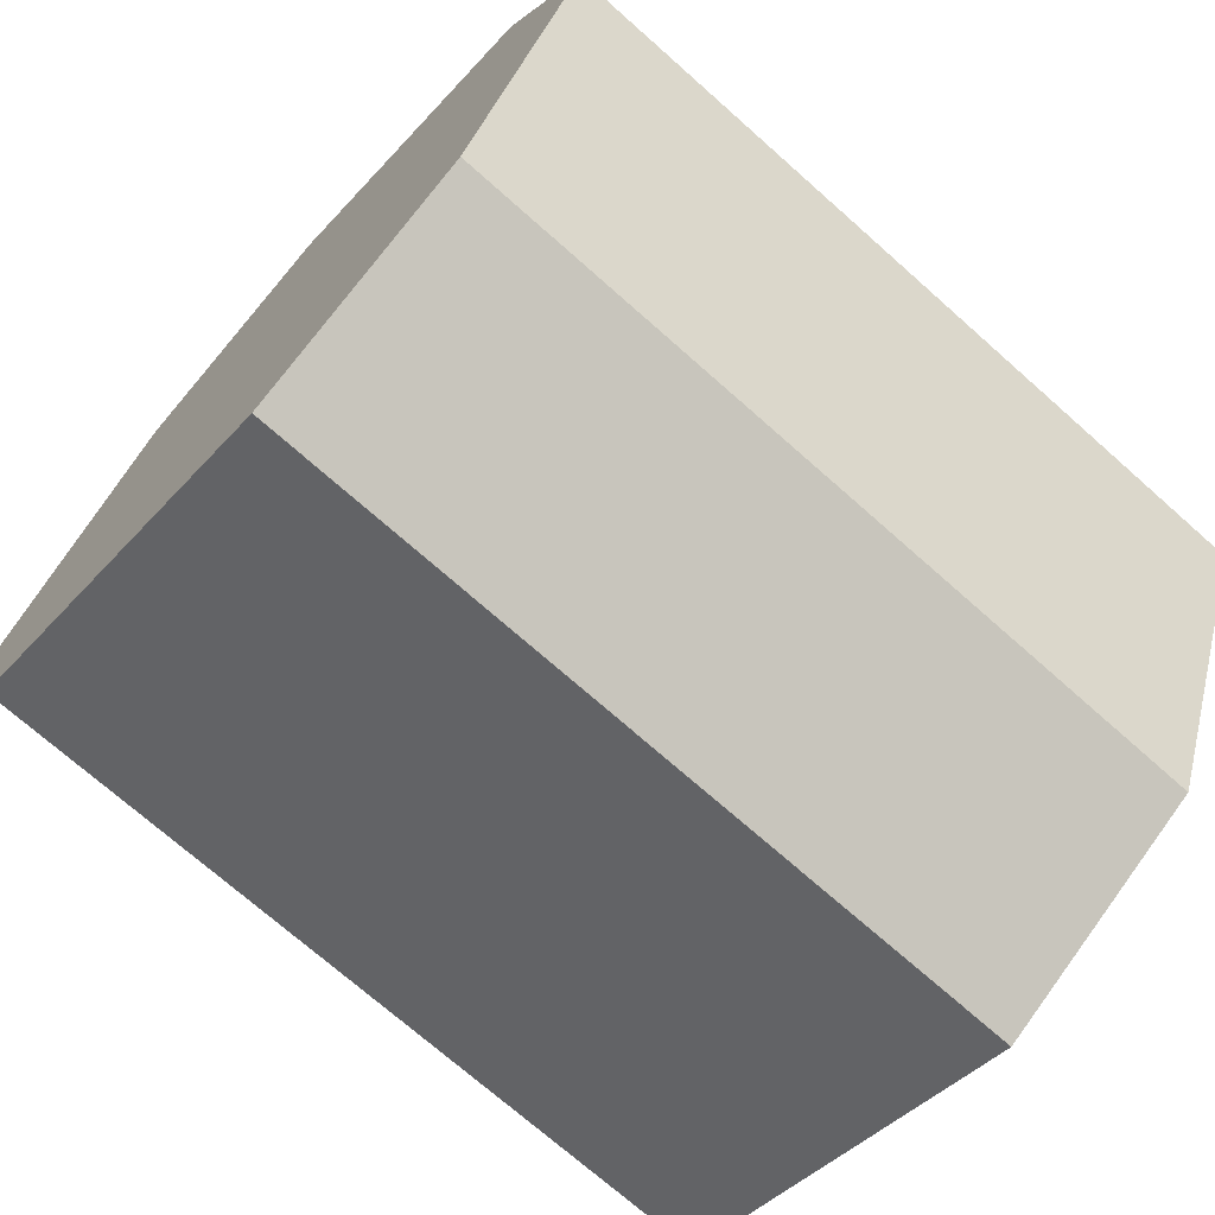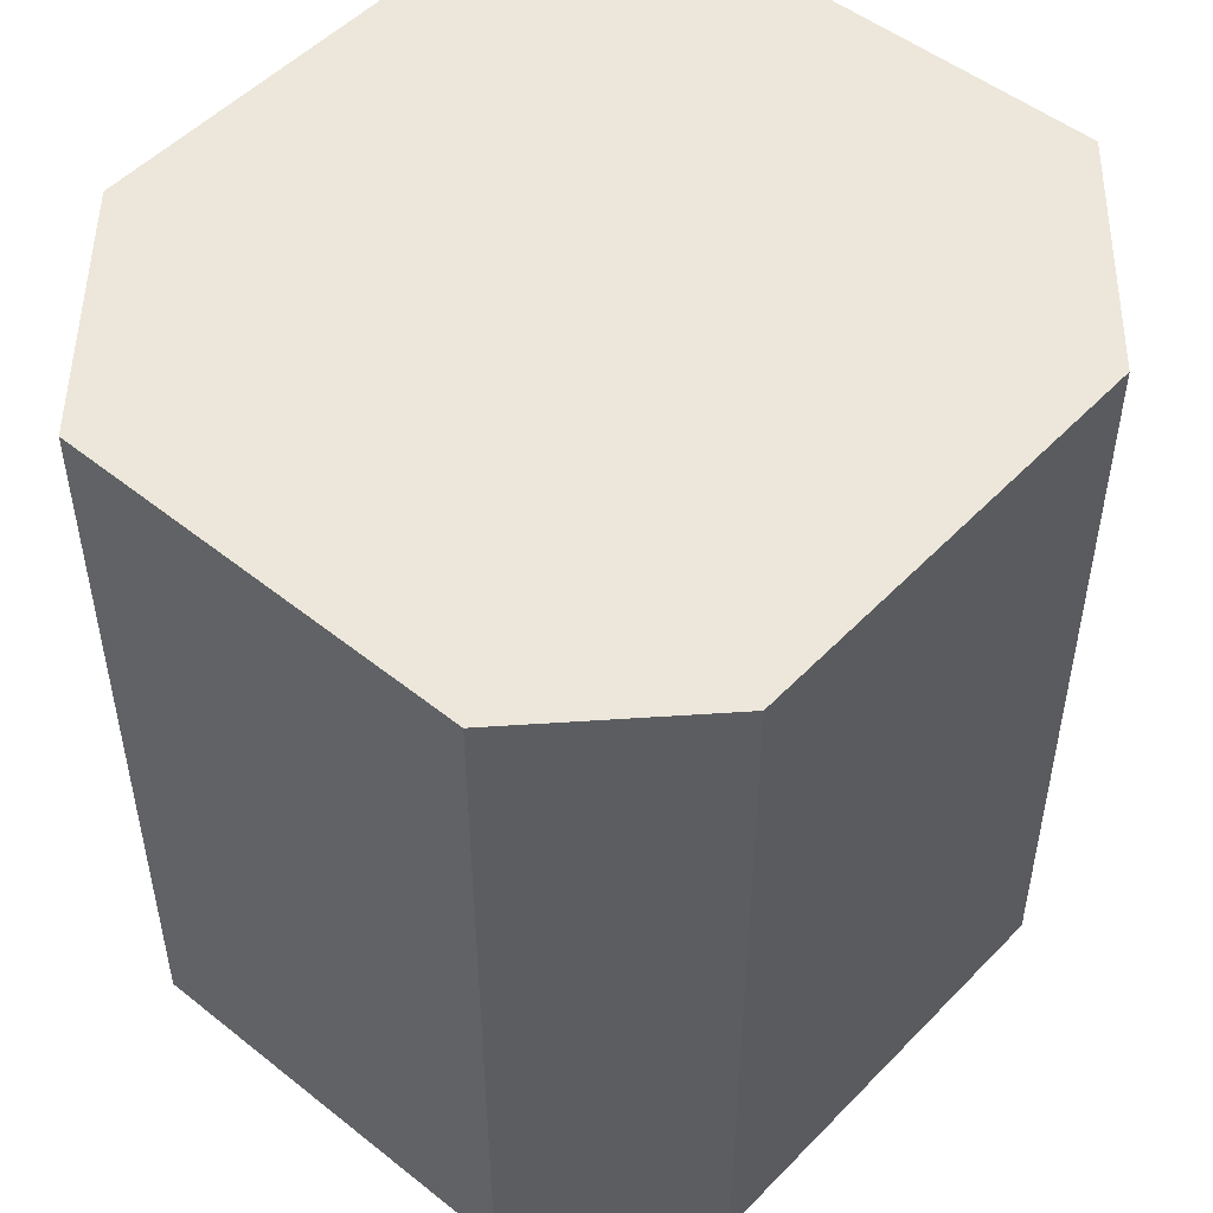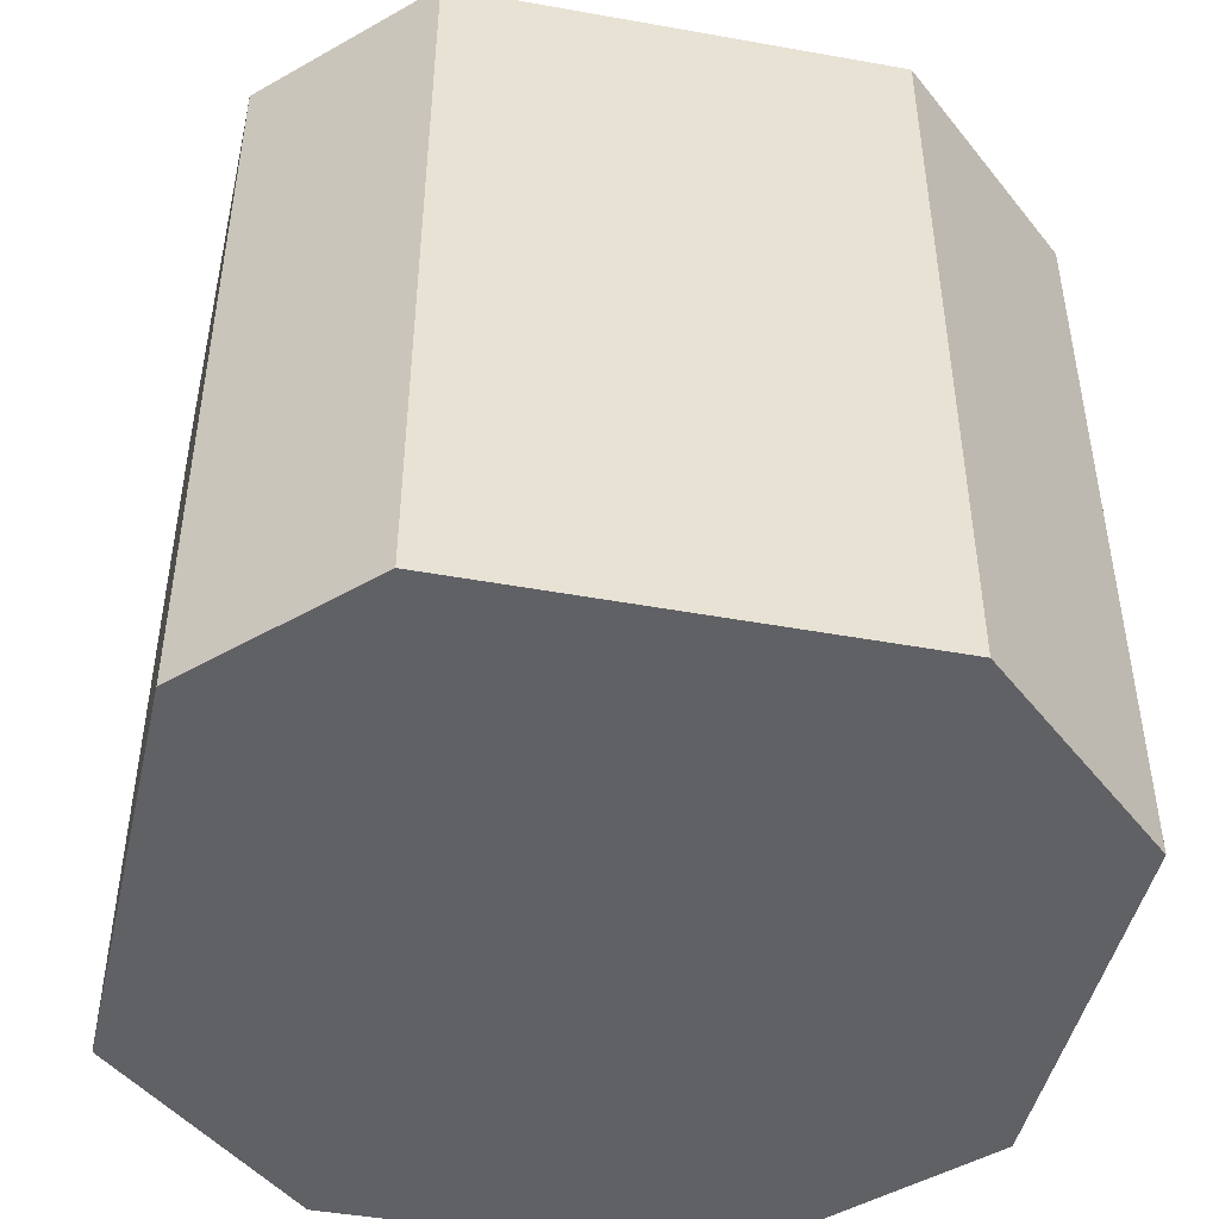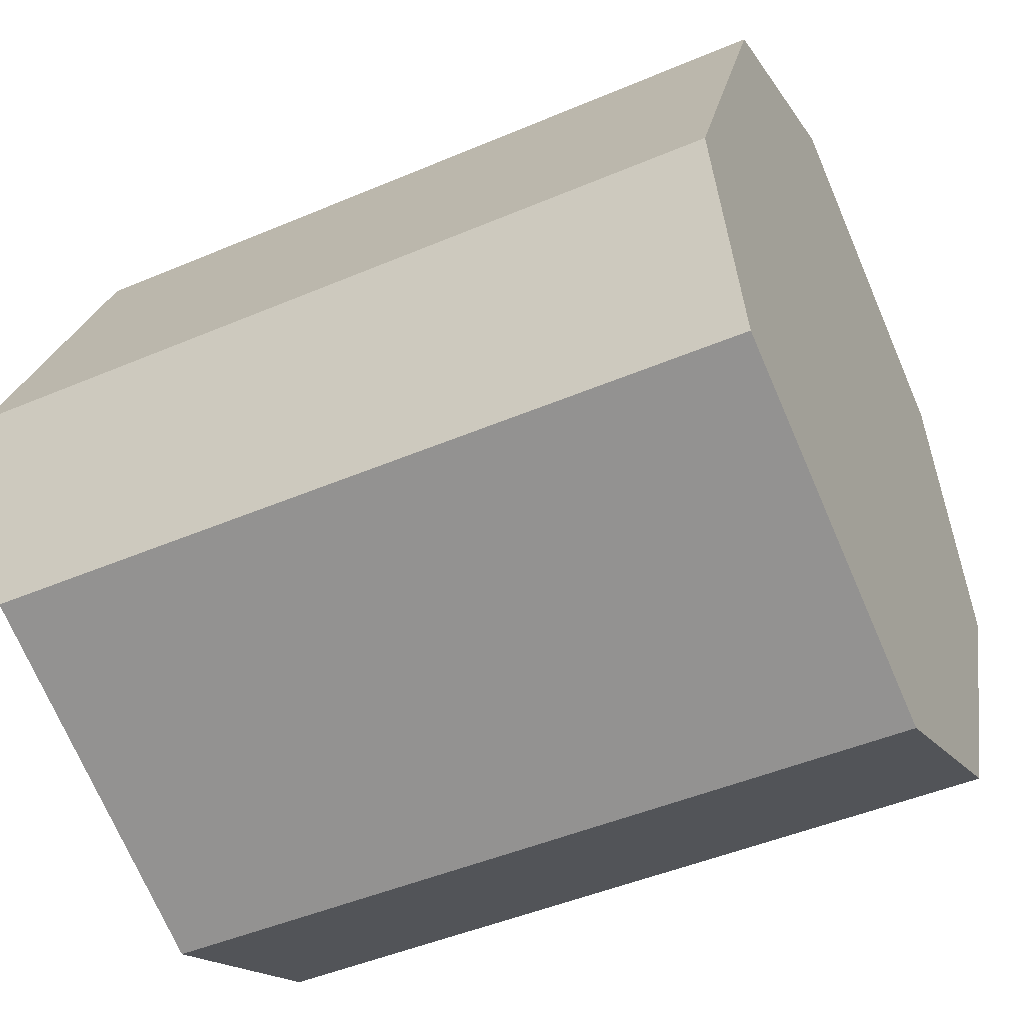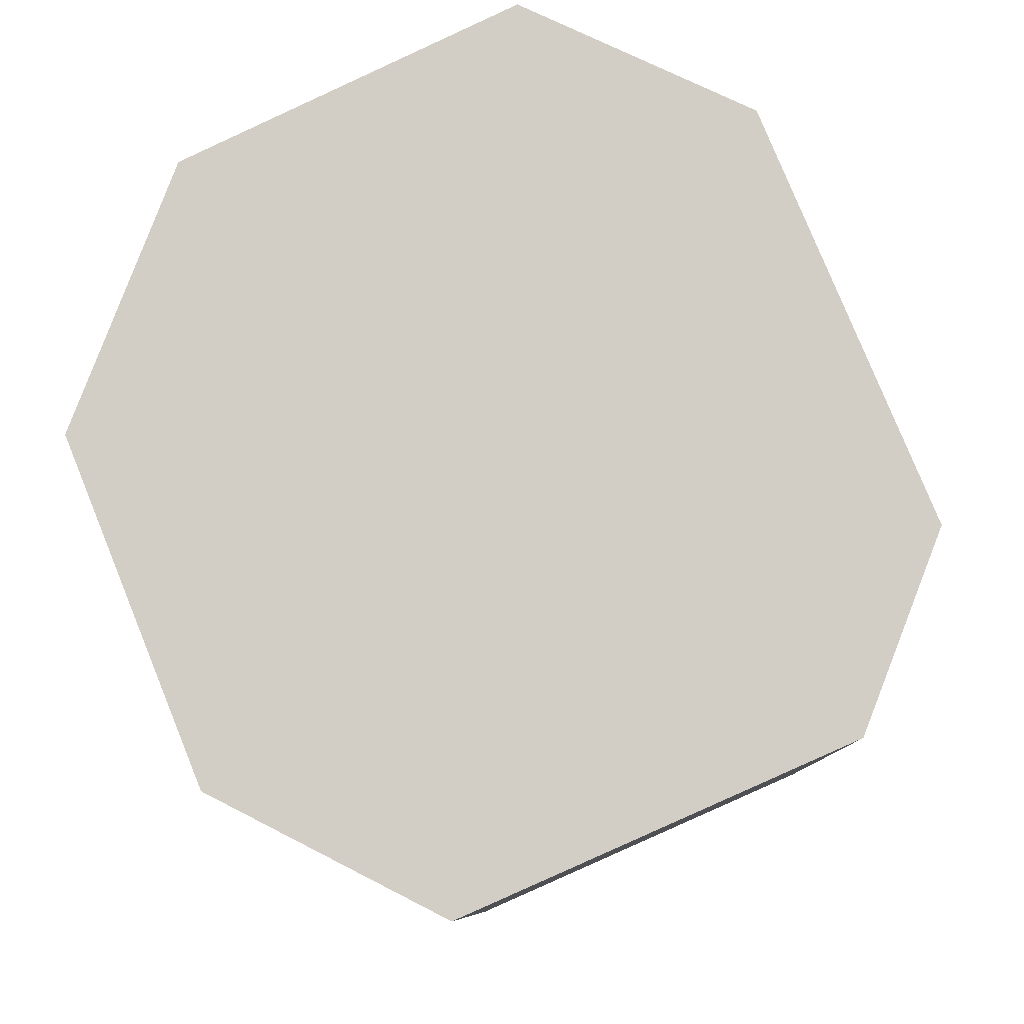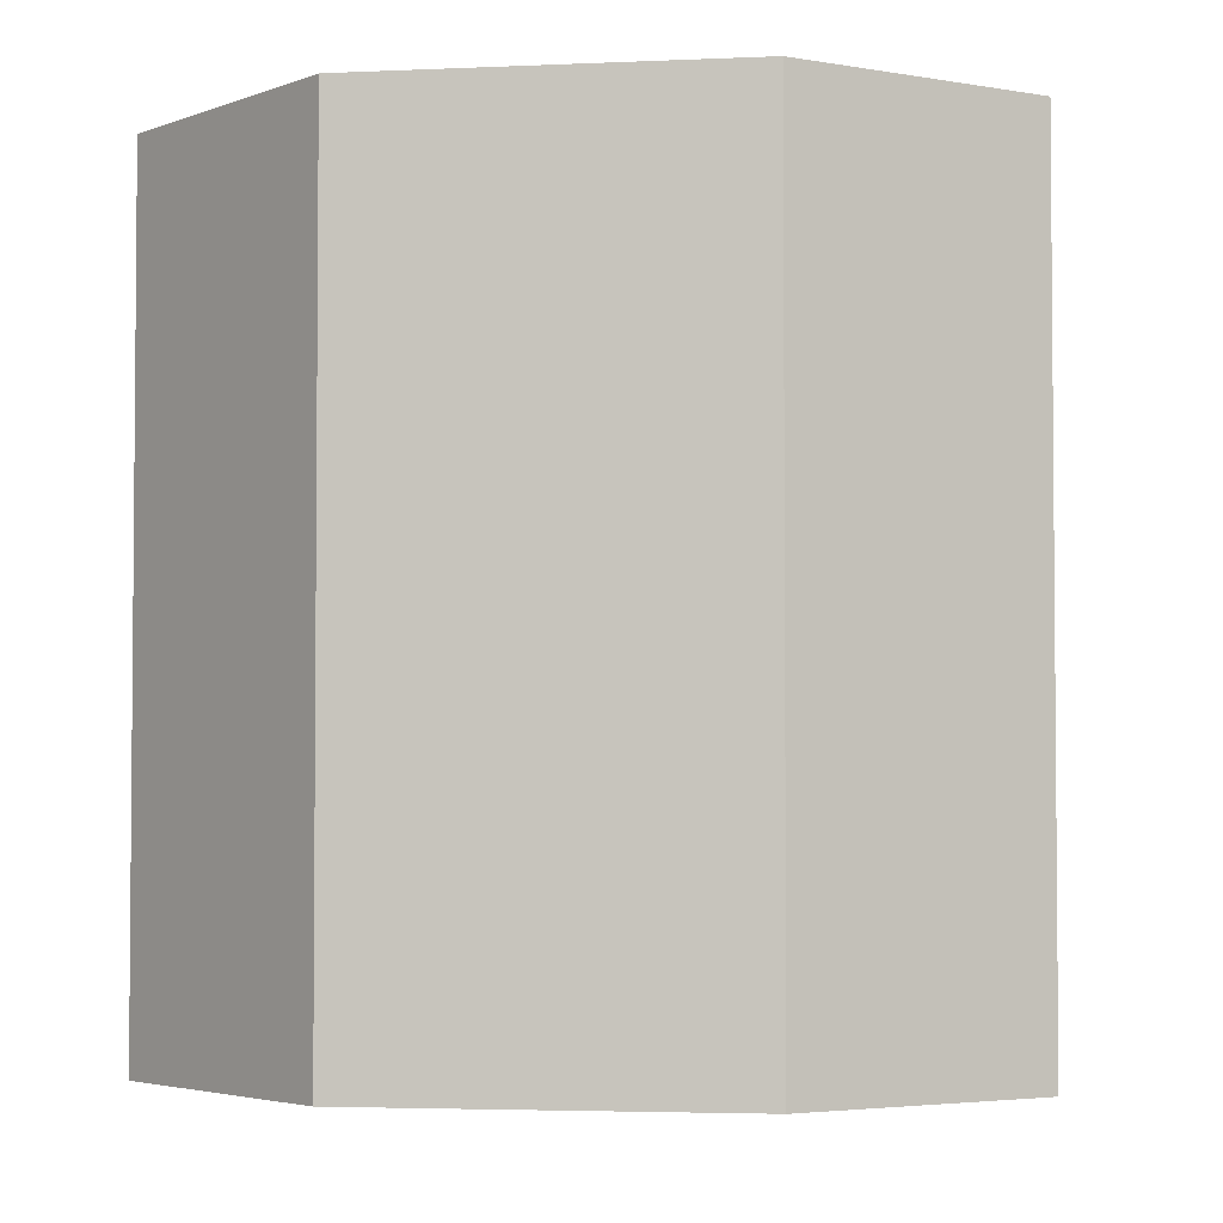
<metadata>
{"format":"obj","ext":"obj","renderer":"f3d","projection":"perspective","resolution":1024,"background":"white","views":[{"elev":-71.9,"azim":48.4,"up":"+Z"},{"elev":52.1,"azim":-115.3,"up":"+Y"},{"elev":-48.6,"azim":-78.8,"up":"+Y"},{"elev":-46.8,"azim":-64.2,"up":"+Z"},{"elev":-8.3,"azim":-178.4,"up":"+Z"},{"elev":-3.4,"azim":121.0,"up":"+Y"}]}
</metadata>
<code>
v  0 2.637 1.615e-16
v  1.51 2.637 -1.209
v  0.254 2.637 -0.655
v  2.281 2.637 -0.815
v  0.552 2.637 1.328
v  2.728 2.637 0.297
v  2.388 2.637 1.175
v  1.31 2.637 1.686
v  1.31 -1.032e-16 1.686
v  2.388 -7.195e-17 1.175
v  2.728 -1.819e-17 0.297
v  2.281 4.99e-17 -0.815
v  1.51 7.403e-17 -1.209
v  0.254 4.011e-17 -0.655
v  0 0 0
v  0.552 -8.132e-17 1.328
g defaultobject
f 1 2 3
f 2 1 4
f 4 1 5
f 4 5 6
f 6 5 7
f 7 5 8
f 9 7 8
f 7 9 10
f 10 6 7
f 6 10 11
f 11 4 6
f 4 11 12
f 12 2 4
f 2 12 13
f 13 3 2
f 3 13 14
f 14 1 3
f 1 14 15
f 15 5 1
f 5 15 16
f 16 8 5
f 8 16 9
f 12 14 13
f 14 12 15
f 15 12 16
f 16 12 11
f 16 11 10
f 16 10 9

</code>
